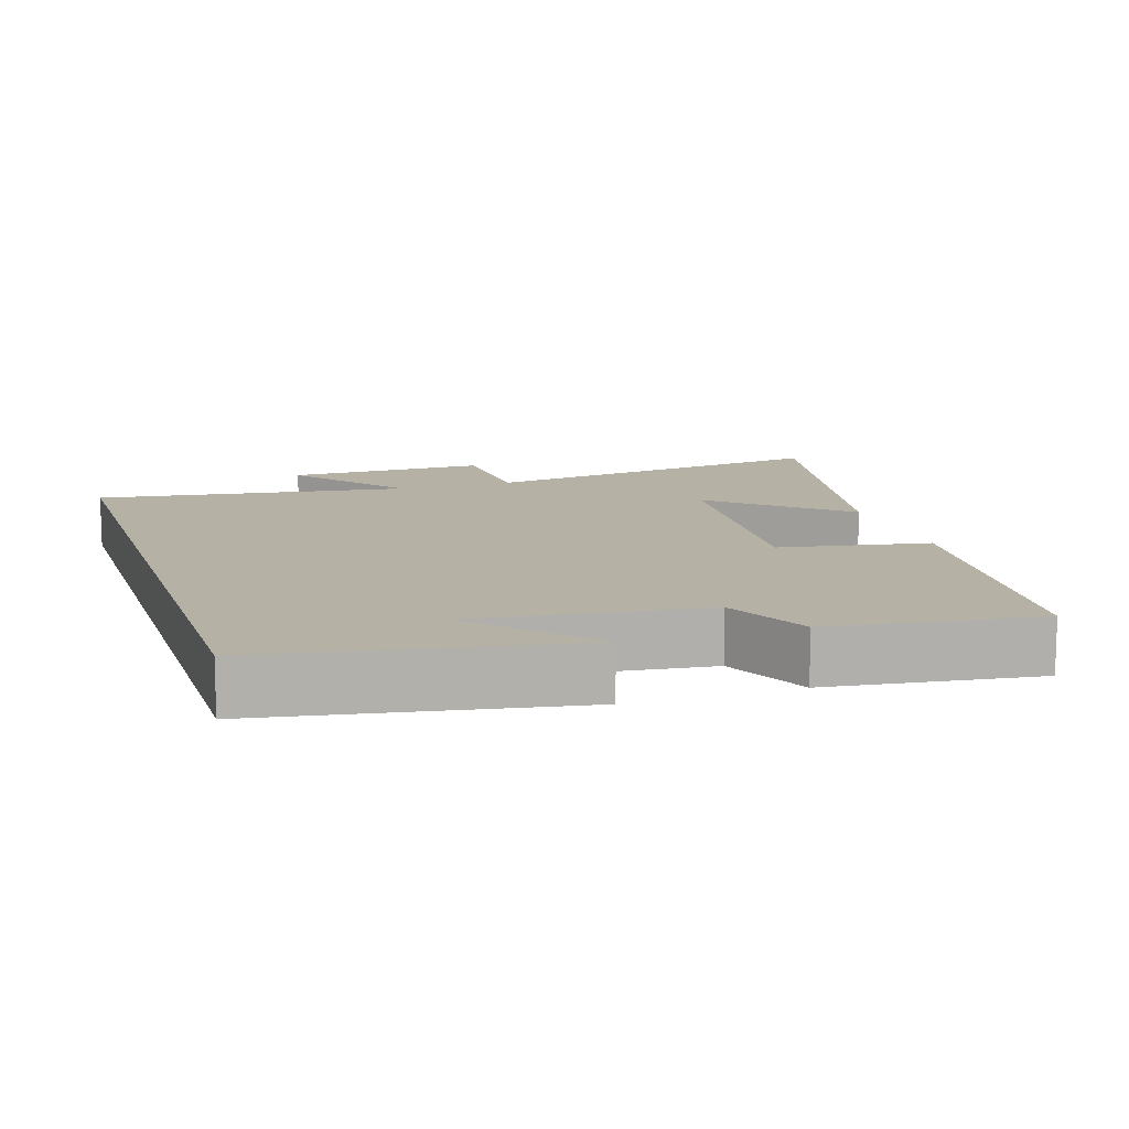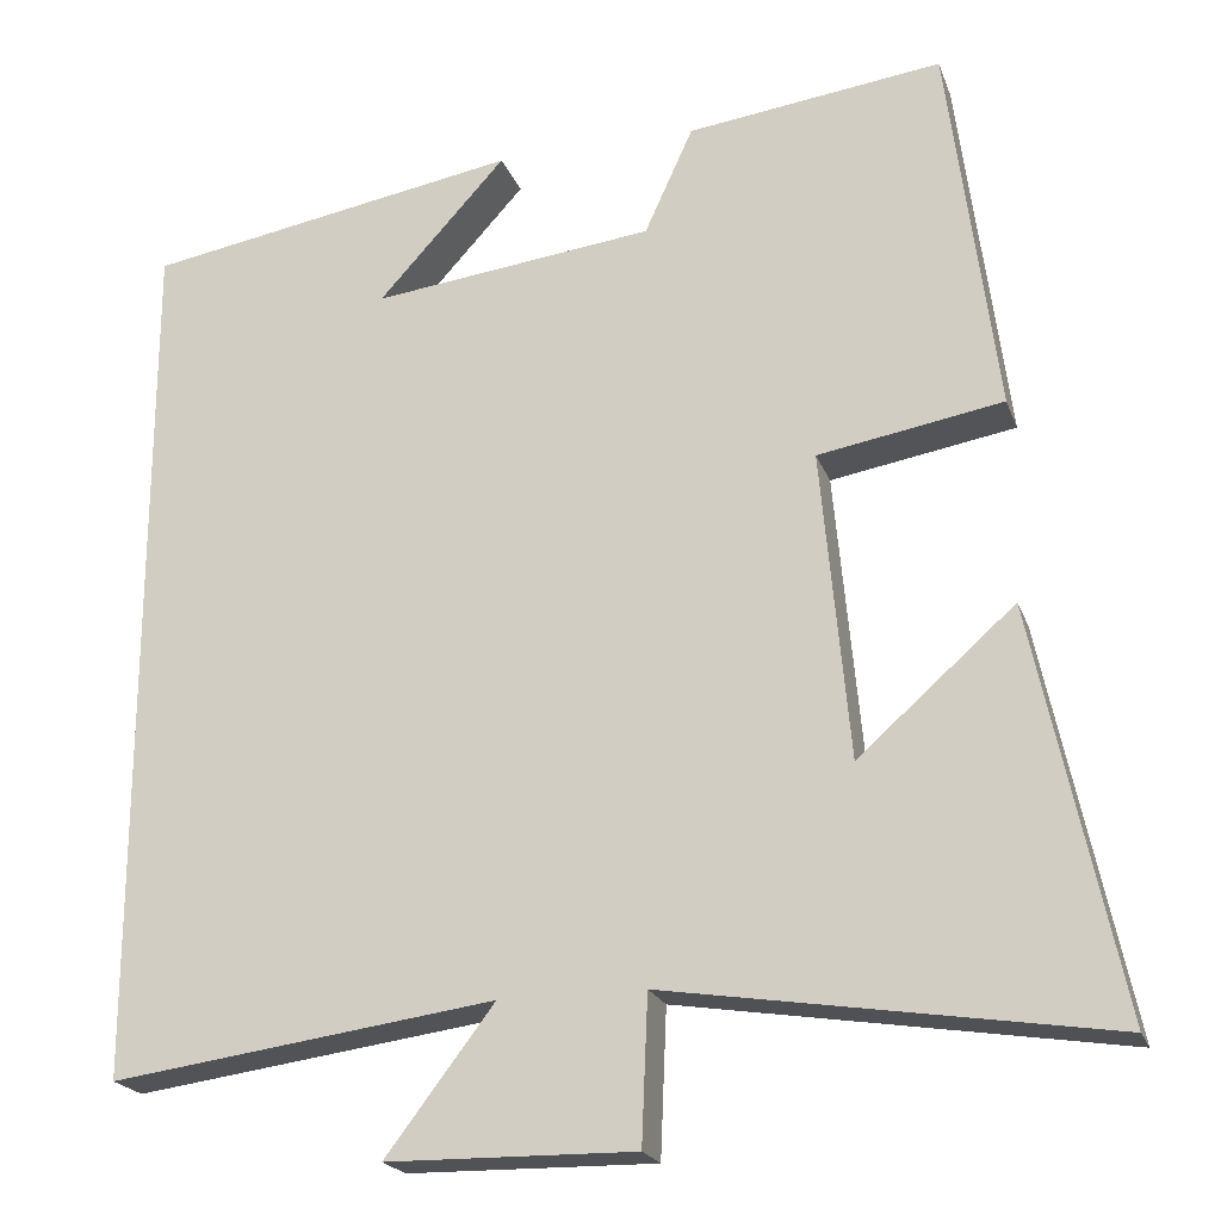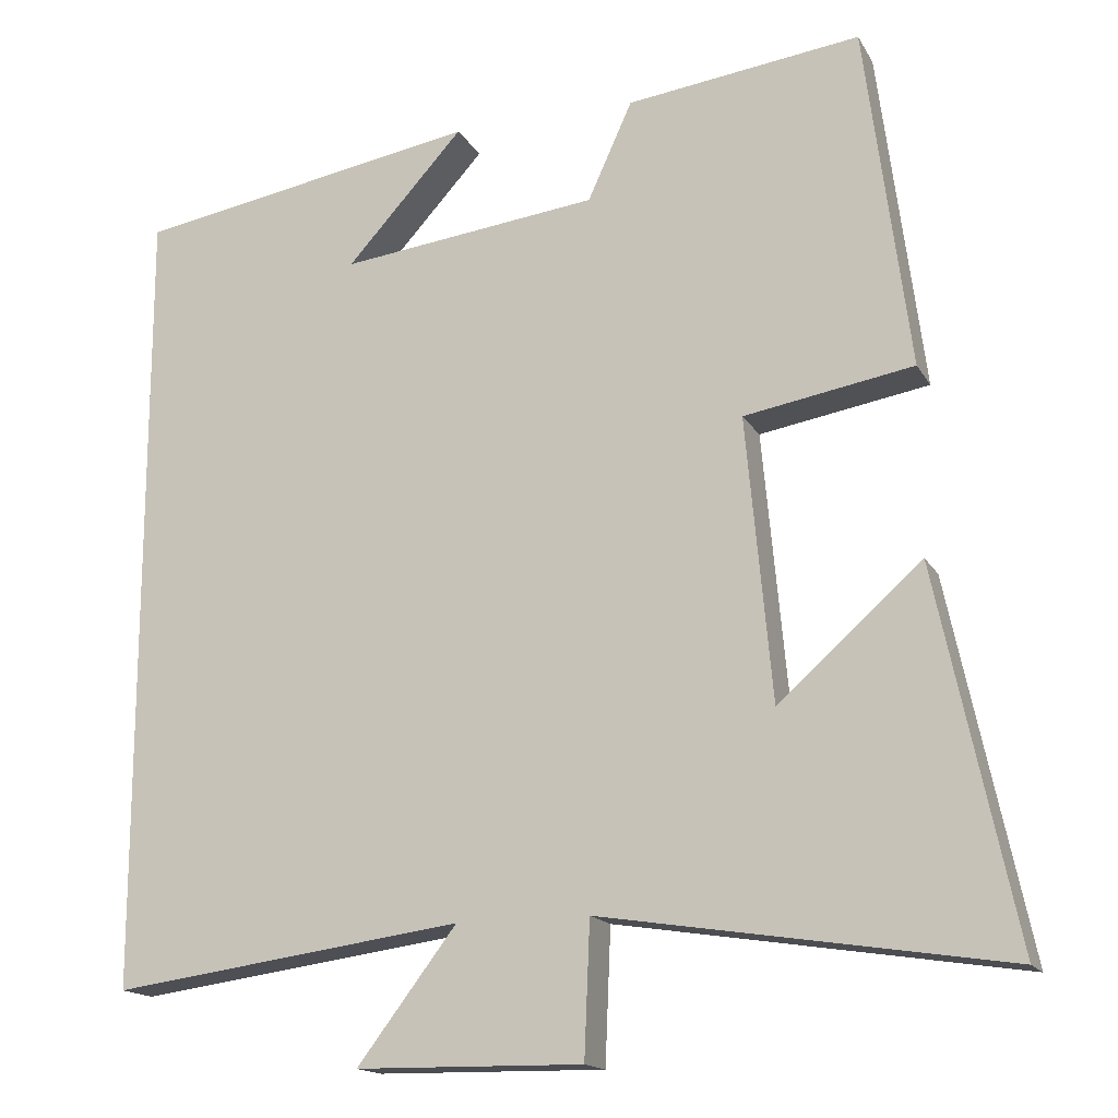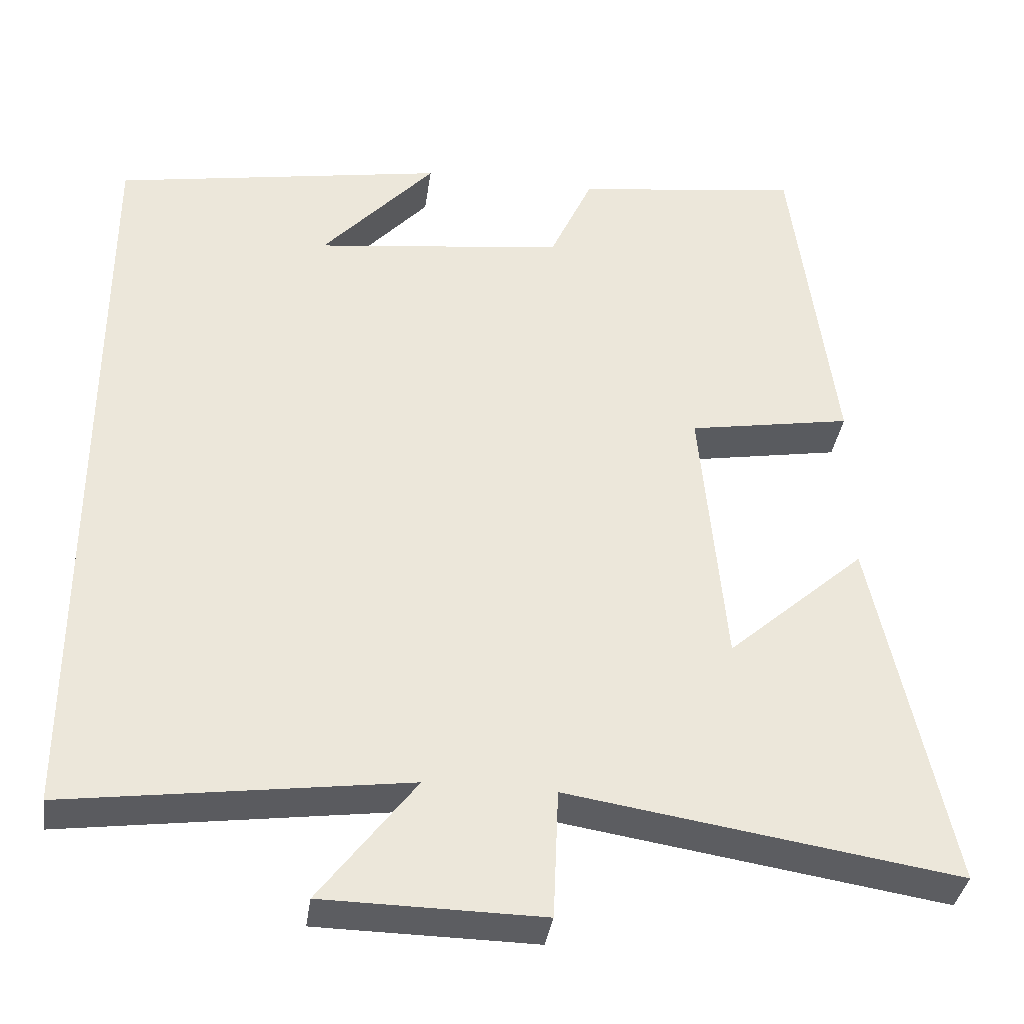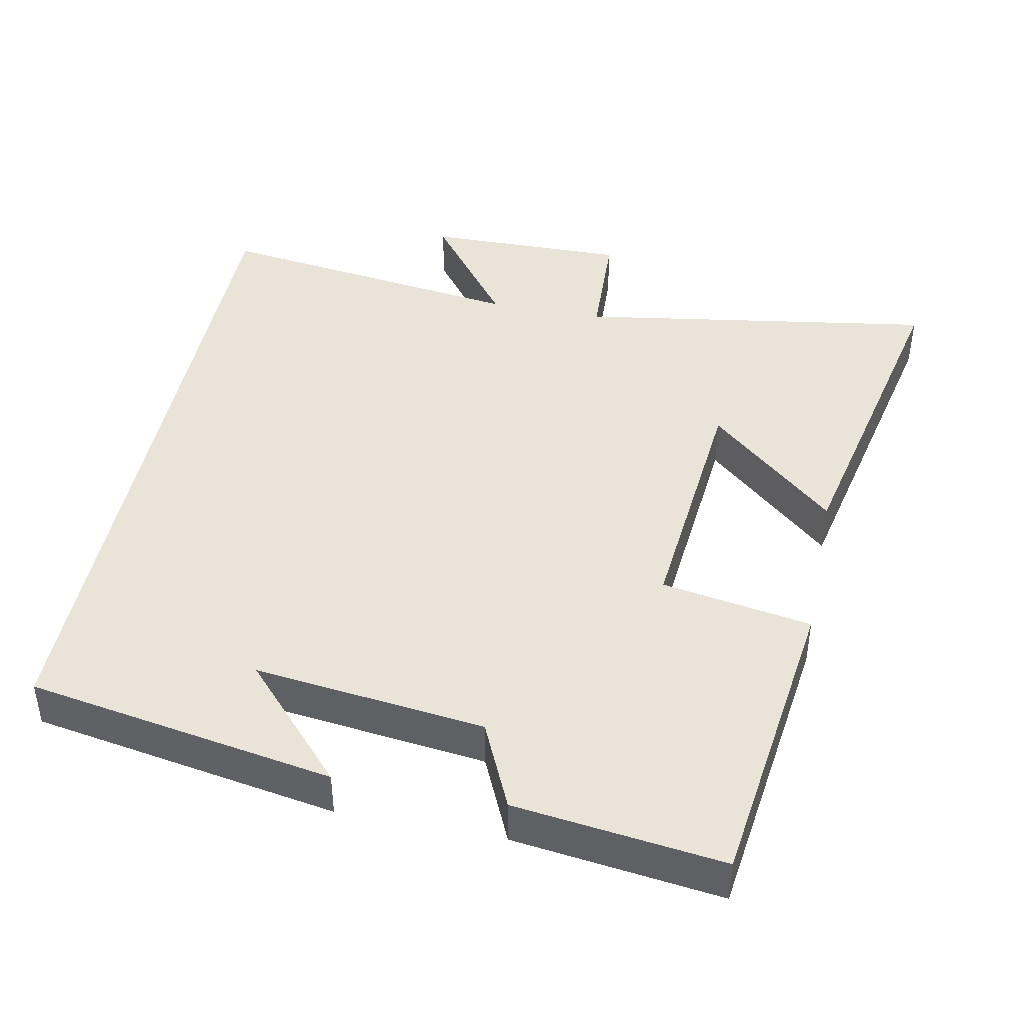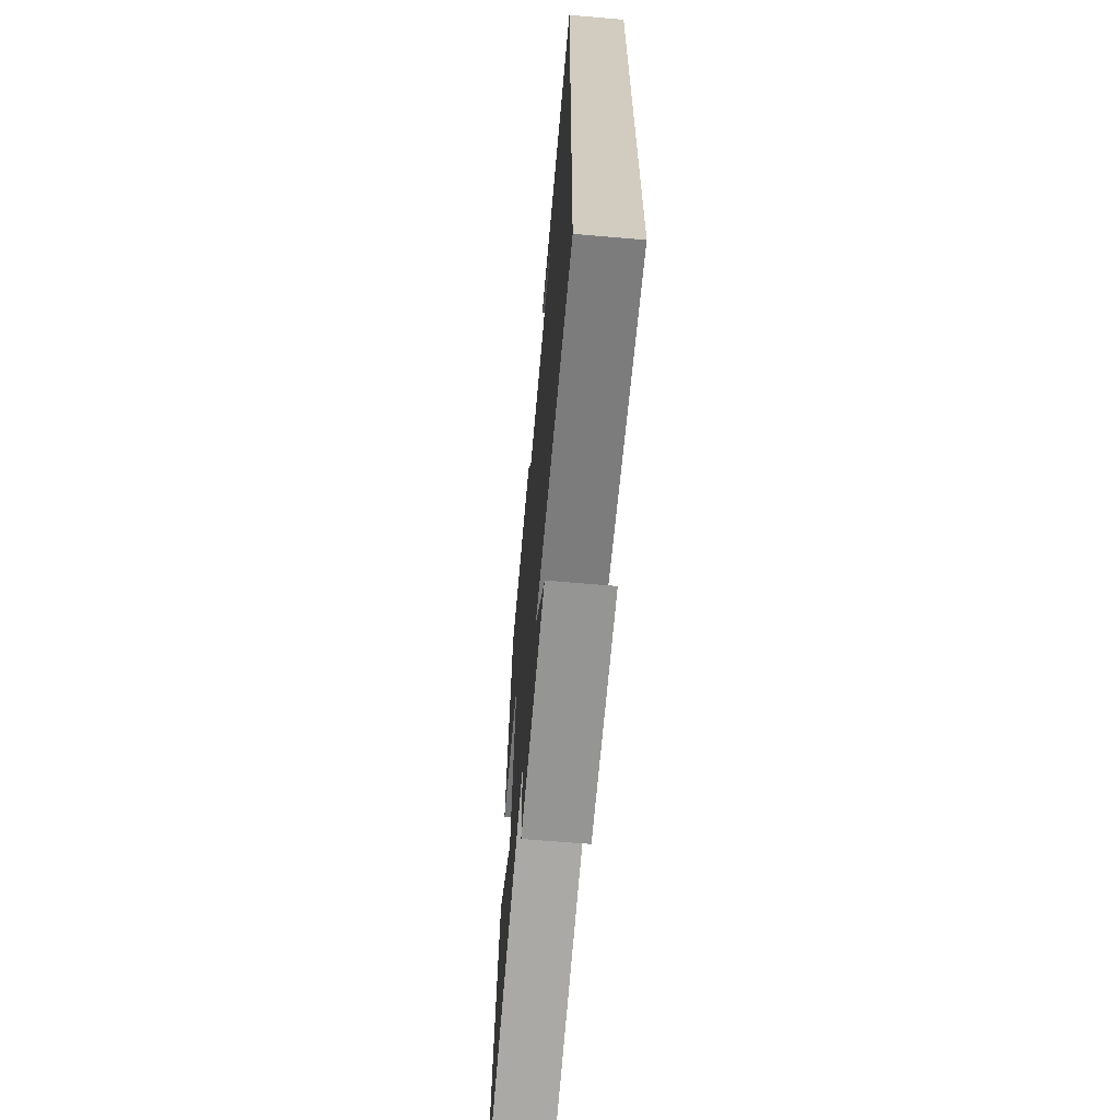
<metadata>
{"format":"obj","ext":"obj","renderer":"f3d","projection":"perspective","resolution":1024,"background":"white","views":[{"elev":11.9,"azim":-17.8,"up":"+Y"},{"elev":-21.1,"azim":16.9,"up":"+Z"},{"elev":-16.1,"azim":20.7,"up":"+Z"},{"elev":-36.5,"azim":-8.1,"up":"+Z"},{"elev":43.3,"azim":11.3,"up":"+Y"},{"elev":-66.5,"azim":-94.9,"up":"+Z"}]}
</metadata>
<code>
v -0.5 0.07 -0.559
v -0.5 0.07 0.427
v -0.074 0.07 0.5
v -0.219 0.07 0.341
v 0.101 0.07 0.379
v 0.156 0.07 0.5
v 0.445 0.07 0.537
v 0.5 0.07 0.111
v 0.291 0.07 0.075
v 0.323 0.07 -0.275
v 0.5 0.07 -0.119
v 0.597 0.07 -0.578
v 0.099 0.07 -0.5
v 0.092 0.07 -0.666
v -0.188 0.07 -0.662
v -0.065 0.07 -0.5
v -0.5 0 -0.559
v -0.5 0 0.427
v -0.074 0 0.5
v -0.219 0 0.341
v 0.101 0 0.379
v 0.156 0 0.5
v 0.445 0 0.537
v 0.5 0 0.111
v 0.291 0 0.075
v 0.323 0 -0.275
v 0.5 0 -0.119
v 0.597 0 -0.578
v 0.099 0 -0.5
v 0.092 0 -0.666
v -0.188 0 -0.662
v -0.065 0 -0.5
f 13 14 15 16
f 10 11 12 13
f 9 10 13 16
f 7 8 9
f 6 7 9
f 5 6 9
f 9 16 1
f 5 9 1
f 4 5 1
f 2 3 4
f 1 2 4
f 32 31 30 29
f 29 28 27 26
f 32 29 26 25
f 25 24 23
f 25 23 22
f 25 22 21
f 17 32 25
f 17 25 21
f 17 21 20
f 20 19 18
f 20 18 17
f 1 17 18 2
f 2 18 19 3
f 3 19 20 4
f 4 20 21 5
f 5 21 22 6
f 6 22 23 7
f 7 23 24 8
f 8 24 25 9
f 9 25 26 10
f 10 26 27 11
f 11 27 28 12
f 12 28 29 13
f 13 29 30 14
f 14 30 31 15
f 15 31 32 16
f 16 32 17 1

</code>
